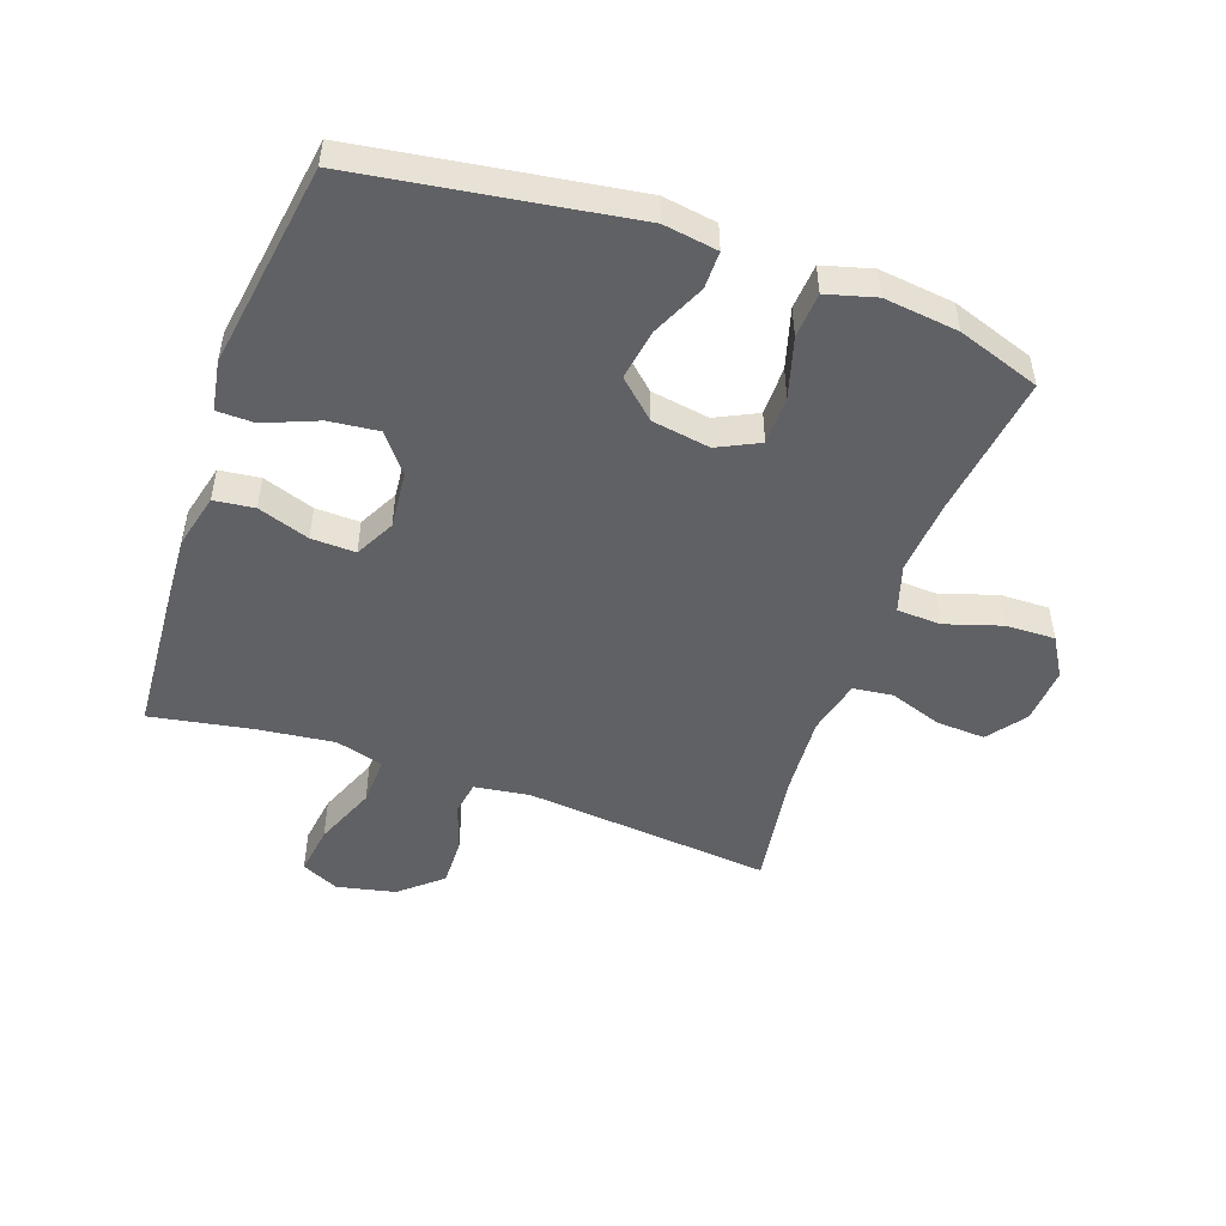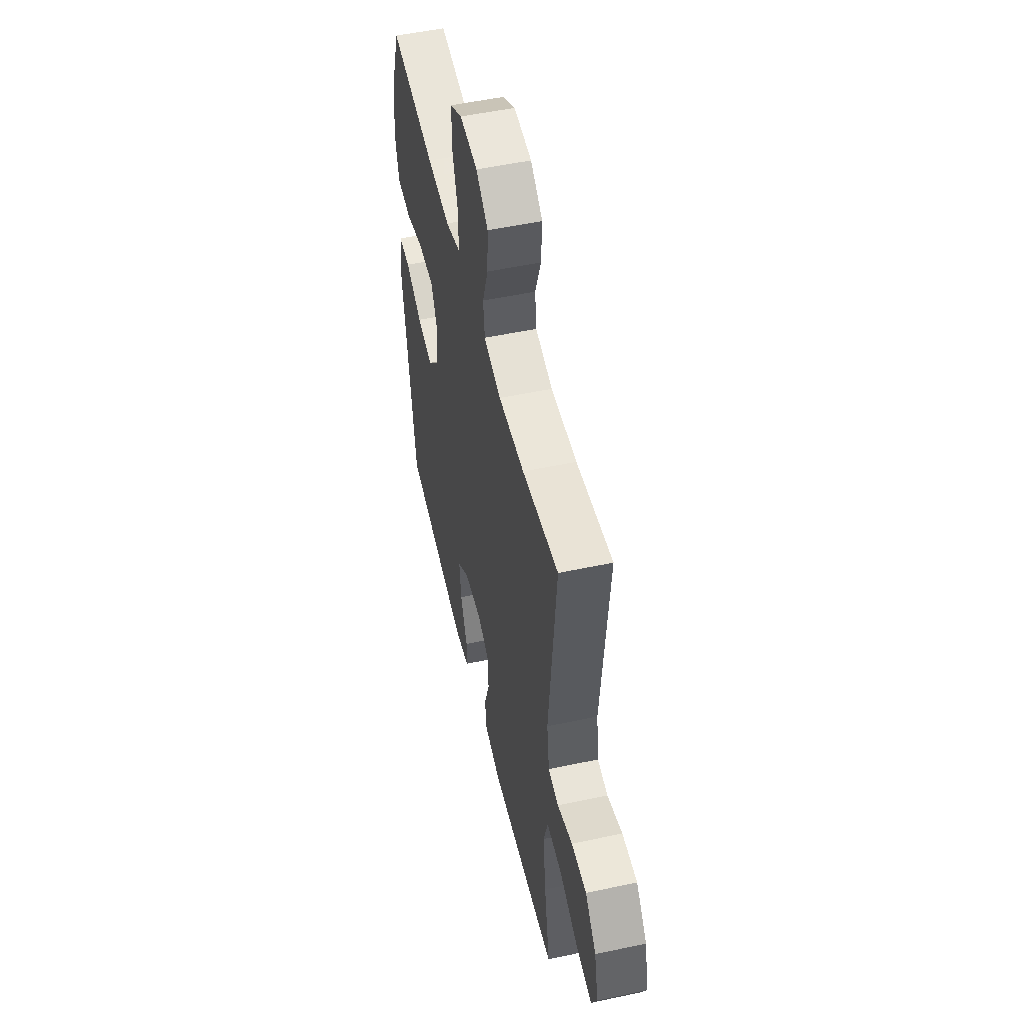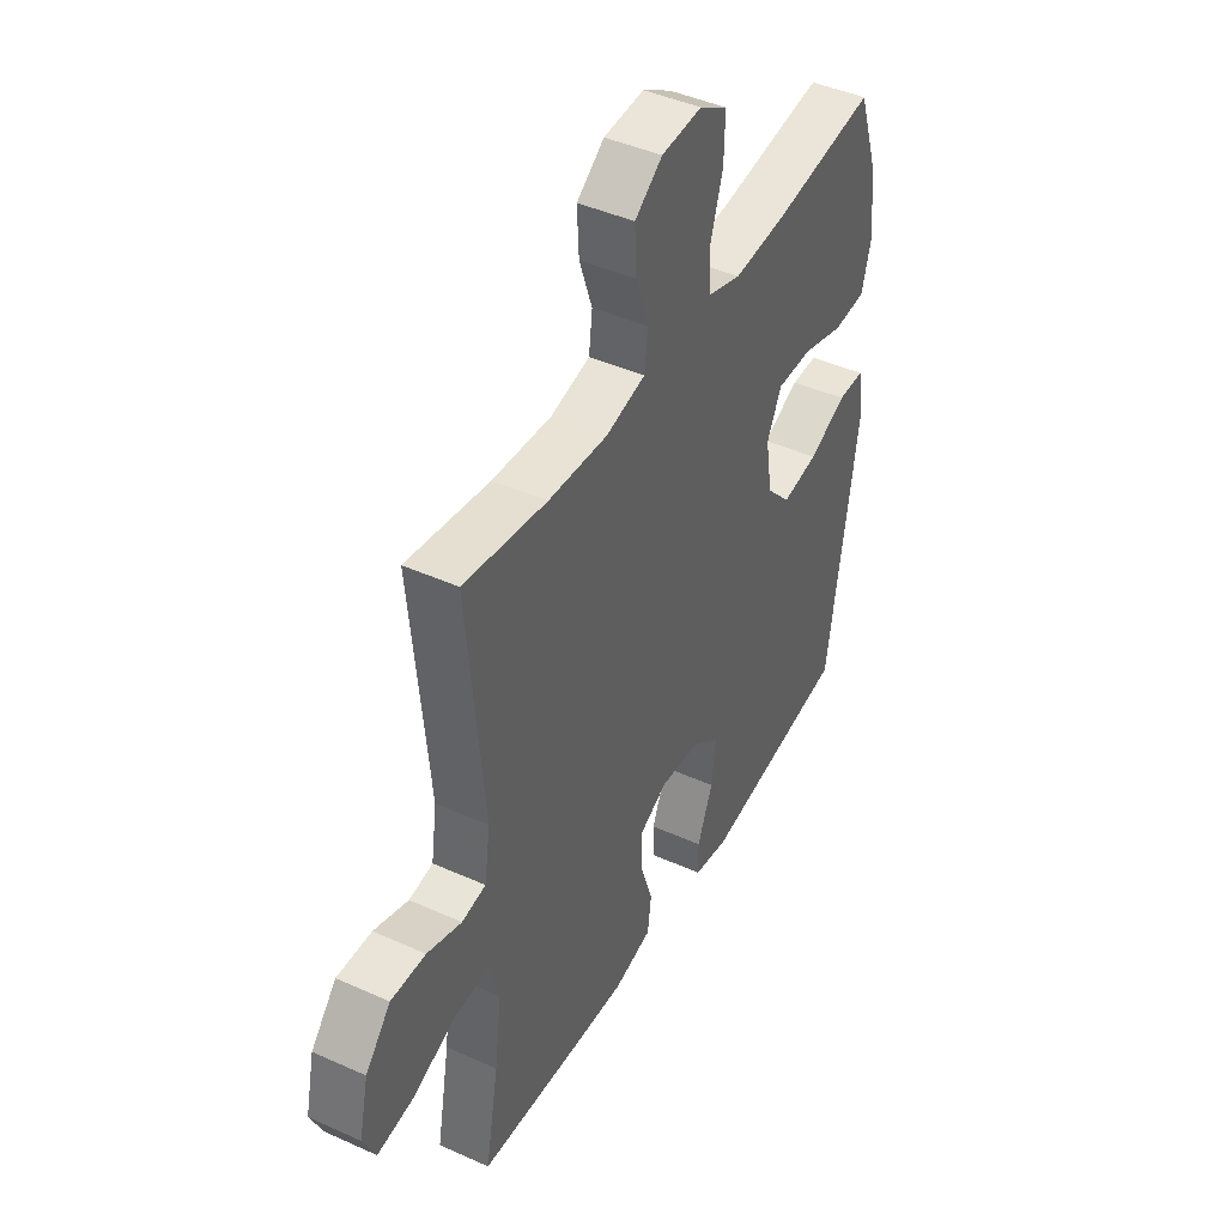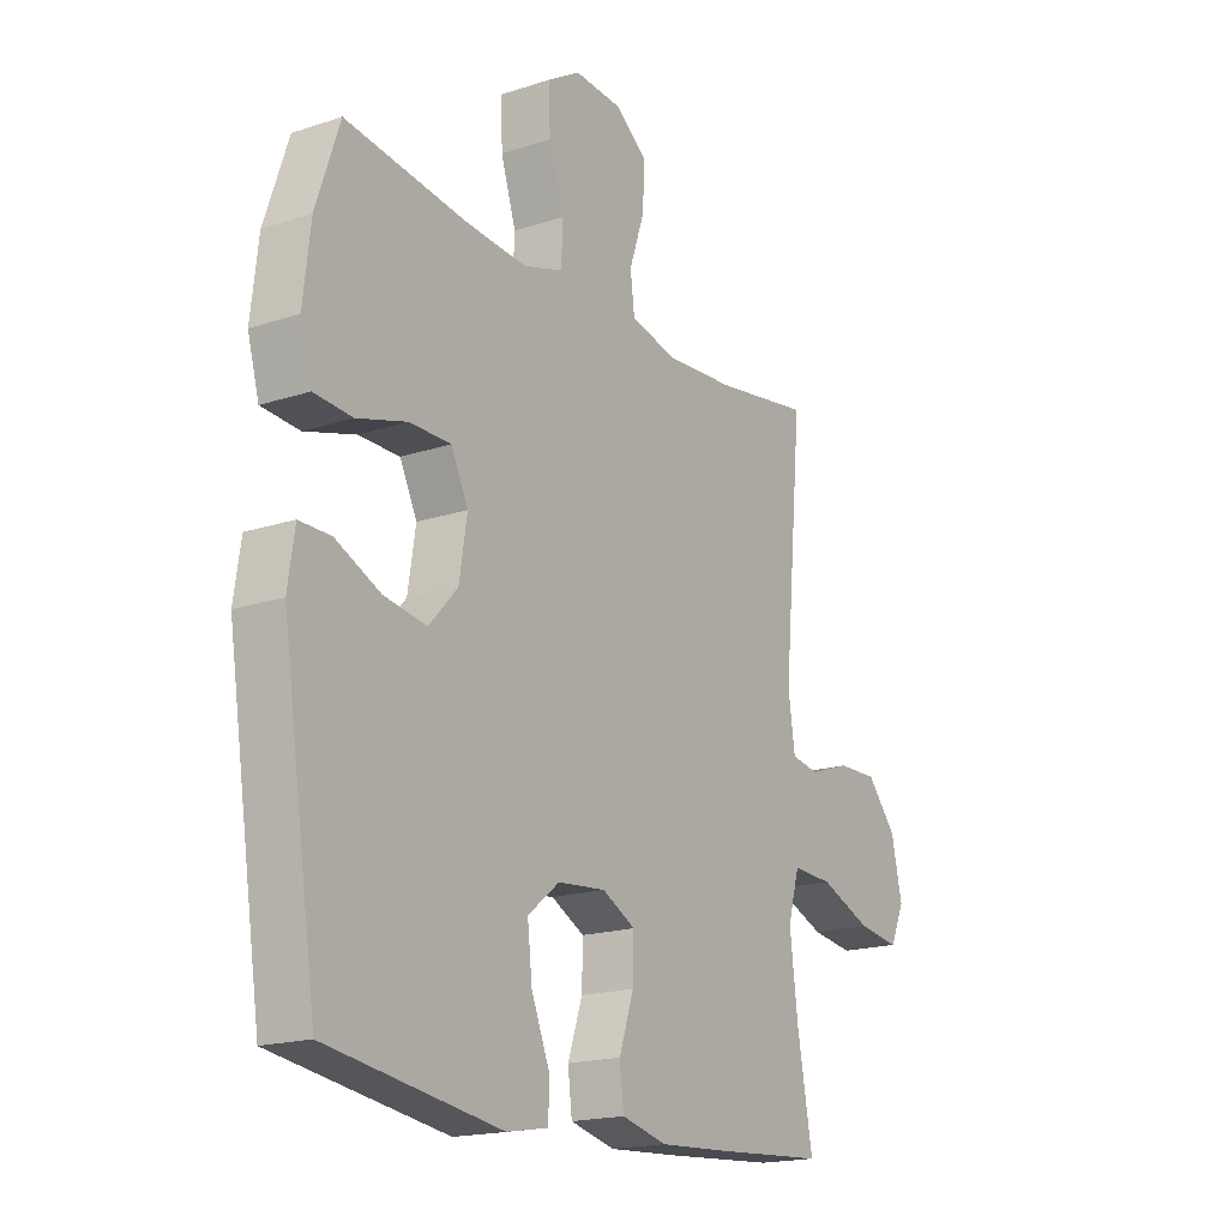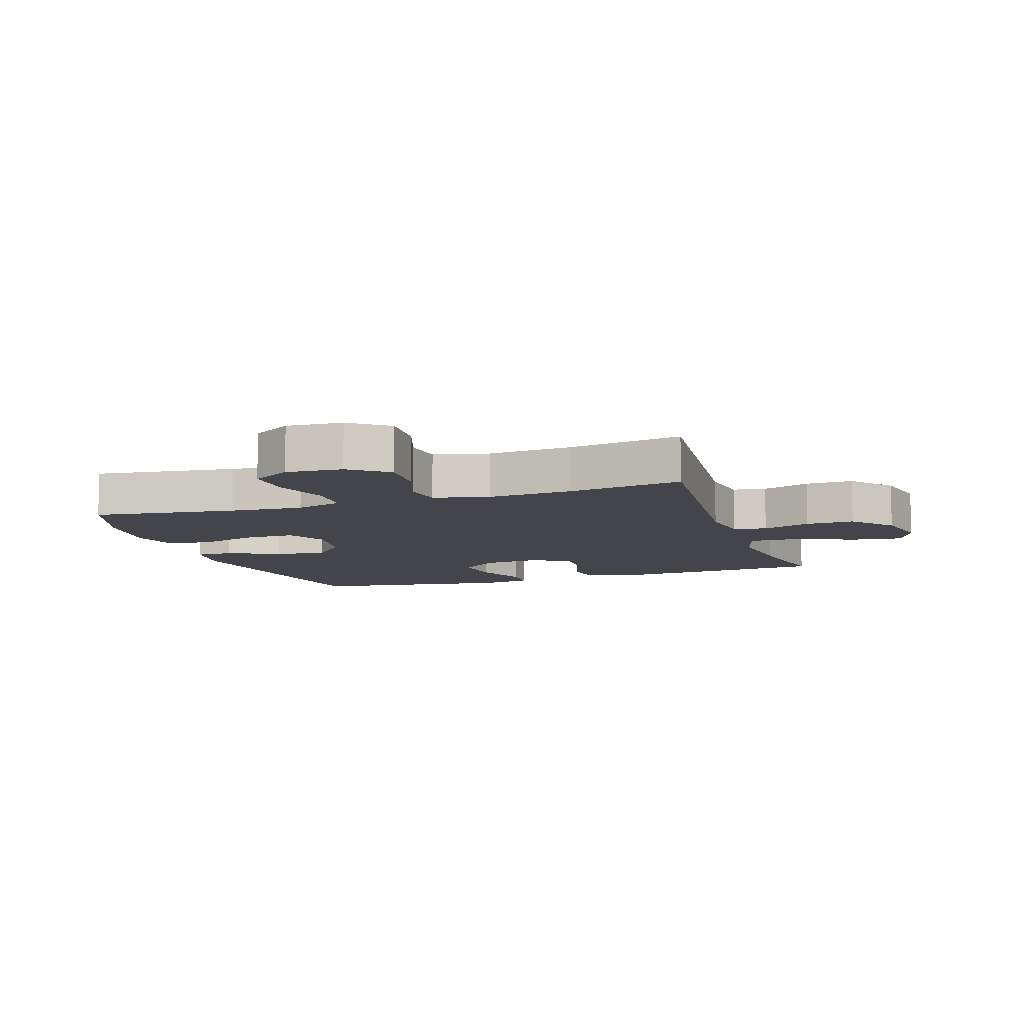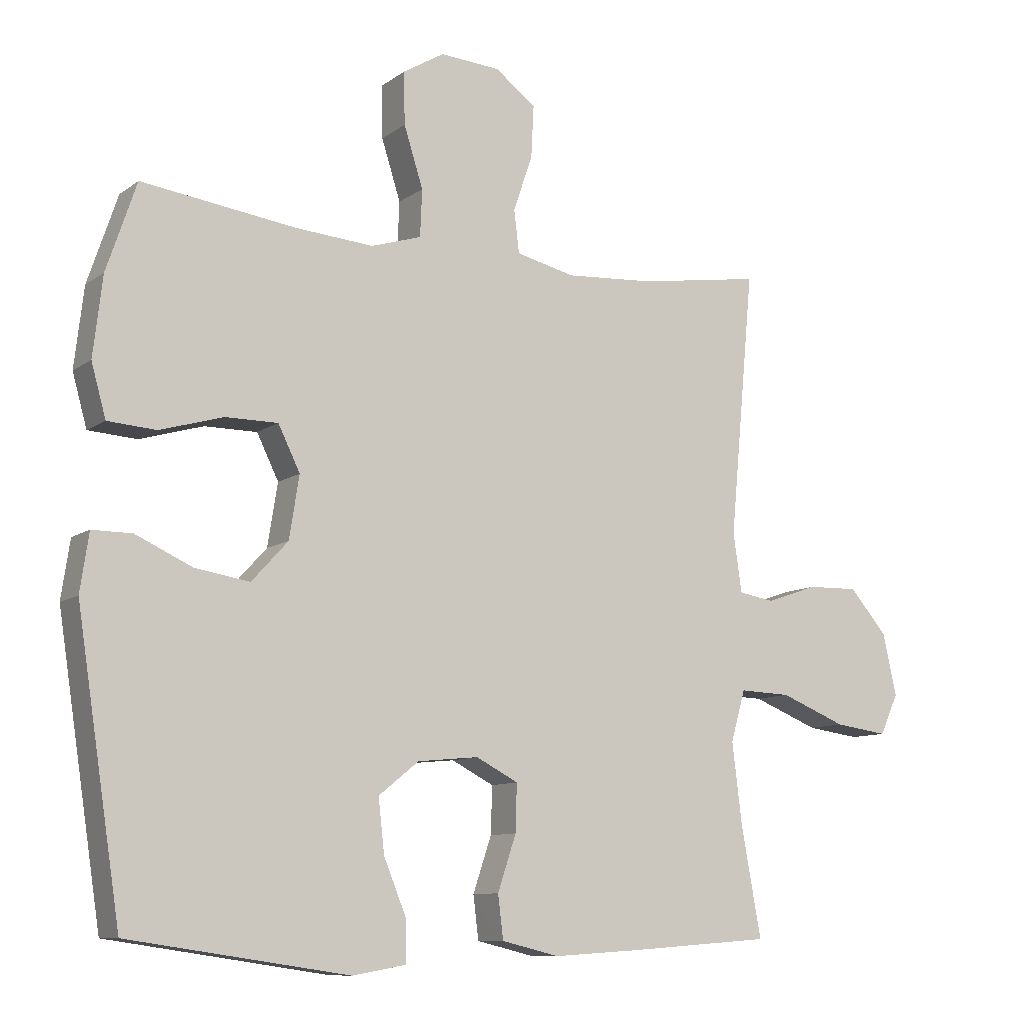
<metadata>
{"format":"obj","ext":"obj","renderer":"f3d","projection":"perspective","resolution":1024,"background":"white","views":[{"elev":-49.6,"azim":-109.6,"up":"+Y"},{"elev":52.2,"azim":77.0,"up":"+Z"},{"elev":43.8,"azim":117.9,"up":"+Z"},{"elev":-18.1,"azim":-57.4,"up":"+Z"},{"elev":-9.3,"azim":18.4,"up":"+Y"},{"elev":-9.8,"azim":-30.1,"up":"+Z"}]}
</metadata>
<code>
v 0.5 0.07 -0.5
v 0.281 0.07 -0.516
v 0.151 0.07 -0.524
v 0.064 0.07 -0.503
v 0.056 0.07 -0.438
v 0.084 0.07 -0.355
v 0.086 0.07 -0.284
v 0.022 0.07 -0.251
v -0.07 0.07 -0.26
v -0.131 0.07 -0.309
v -0.122 0.07 -0.389
v -0.087 0.07 -0.475
v -0.088 0.07 -0.535
v -0.168 0.07 -0.549
v -0.5 0.07 -0.5
v -0.567 0.07 -0.065
v -0.554 0.07 0.022
v -0.494 0.07 0.022
v -0.408 0.07 -0.017
v -0.326 0.07 -0.03
v -0.271 0.07 0.03
v -0.256 0.07 0.124
v -0.289 0.07 0.191
v -0.368 0.07 0.191
v -0.464 0.07 0.163
v -0.537 0.07 0.168
v -0.559 0.07 0.247
v -0.545 0.07 0.367
v -0.5 0.07 0.5
v -0.267 0.07 0.469
v -0.149 0.07 0.46
v -0.073 0.07 0.484
v -0.07 0.07 0.555
v -0.099 0.07 0.646
v -0.101 0.07 0.725
v -0.038 0.07 0.763
v 0.053 0.07 0.757
v 0.115 0.07 0.711
v 0.111 0.07 0.632
v 0.082 0.07 0.547
v 0.09 0.07 0.483
v 0.179 0.07 0.462
v 0.313 0.07 0.471
v 0.5 0.07 0.5
v 0.463 0.07 0.101
v 0.476 0.07 0.012
v 0.53 0.07 0.003
v 0.608 0.07 0.03
v 0.686 0.07 0.032
v 0.743 0.07 -0.034
v 0.764 0.07 -0.128
v 0.736 0.07 -0.189
v 0.655 0.07 -0.178
v 0.555 0.07 -0.138
v 0.477 0.07 -0.135
v 0.455 0.07 -0.212
v 0.47 0.07 -0.335
v 0.5 0 -0.5
v 0.281 0 -0.516
v 0.151 0 -0.524
v 0.064 0 -0.503
v 0.056 0 -0.438
v 0.084 0 -0.355
v 0.086 0 -0.284
v 0.022 0 -0.251
v -0.07 0 -0.26
v -0.131 0 -0.309
v -0.122 0 -0.389
v -0.087 0 -0.475
v -0.088 0 -0.535
v -0.168 0 -0.549
v -0.5 0 -0.5
v -0.567 0 -0.065
v -0.554 0 0.022
v -0.494 0 0.022
v -0.408 0 -0.017
v -0.326 0 -0.03
v -0.271 0 0.03
v -0.256 0 0.124
v -0.289 0 0.191
v -0.368 0 0.191
v -0.464 0 0.163
v -0.537 0 0.168
v -0.559 0 0.247
v -0.545 0 0.367
v -0.5 0 0.5
v -0.267 0 0.469
v -0.149 0 0.46
v -0.073 0 0.484
v -0.07 0 0.555
v -0.099 0 0.646
v -0.101 0 0.725
v -0.038 0 0.763
v 0.053 0 0.757
v 0.115 0 0.711
v 0.111 0 0.632
v 0.082 0 0.547
v 0.09 0 0.483
v 0.179 0 0.462
v 0.313 0 0.471
v 0.5 0 0.5
v 0.463 0 0.101
v 0.476 0 0.012
v 0.53 0 0.003
v 0.608 0 0.03
v 0.686 0 0.032
v 0.743 0 -0.034
v 0.764 0 -0.128
v 0.736 0 -0.189
v 0.655 0 -0.178
v 0.555 0 -0.138
v 0.477 0 -0.135
v 0.455 0 -0.212
v 0.47 0 -0.335
f 52 53 54
f 51 52 54
f 50 51 54
f 49 50 54
f 48 49 54
f 47 48 54
f 46 47 54 55
f 45 46 55 56
f 43 44 45
f 42 43 45 56
f 38 39 40
f 37 38 40
f 36 37 40
f 35 36 40
f 34 35 40
f 33 34 40
f 32 33 40 41
f 42 56 57
f 41 42 57
f 32 41 57
f 31 32 57
f 28 29 30
f 27 28 30
f 26 27 30
f 25 26 30
f 24 25 30
f 17 18 19
f 16 17 19
f 15 16 19
f 14 15 19
f 13 14 19
f 12 13 19
f 11 12 19
f 10 11 19 20
f 9 10 20 21
f 4 5 6
f 3 4 6
f 2 3 6
f 1 2 6
f 57 1 6
f 57 6 7
f 31 57 7 8
f 23 24 30 31
f 22 23 31 8
f 8 9 21 22
f 111 110 109
f 111 109 108
f 111 108 107
f 111 107 106
f 111 106 105
f 111 105 104
f 112 111 104 103
f 113 112 103 102
f 102 101 100
f 113 102 100 99
f 97 96 95
f 97 95 94
f 97 94 93
f 97 93 92
f 97 92 91
f 97 91 90
f 98 97 90 89
f 114 113 99
f 114 99 98
f 114 98 89
f 114 89 88
f 87 86 85
f 87 85 84
f 87 84 83
f 87 83 82
f 87 82 81
f 76 75 74
f 76 74 73
f 76 73 72
f 76 72 71
f 76 71 70
f 76 70 69
f 76 69 68
f 77 76 68 67
f 78 77 67 66
f 63 62 61
f 63 61 60
f 63 60 59
f 63 59 58
f 63 58 114
f 64 63 114
f 65 64 114 88
f 88 87 81 80
f 65 88 80 79
f 79 78 66 65
f 1 58 59 2
f 2 59 60 3
f 3 60 61 4
f 4 61 62 5
f 5 62 63 6
f 6 63 64 7
f 7 64 65 8
f 8 65 66 9
f 9 66 67 10
f 10 67 68 11
f 11 68 69 12
f 12 69 70 13
f 13 70 71 14
f 14 71 72 15
f 15 72 73 16
f 16 73 74 17
f 17 74 75 18
f 18 75 76 19
f 19 76 77 20
f 20 77 78 21
f 21 78 79 22
f 22 79 80 23
f 23 80 81 24
f 24 81 82 25
f 25 82 83 26
f 26 83 84 27
f 27 84 85 28
f 28 85 86 29
f 29 86 87 30
f 30 87 88 31
f 31 88 89 32
f 32 89 90 33
f 33 90 91 34
f 34 91 92 35
f 35 92 93 36
f 36 93 94 37
f 37 94 95 38
f 38 95 96 39
f 39 96 97 40
f 40 97 98 41
f 41 98 99 42
f 42 99 100 43
f 43 100 101 44
f 44 101 102 45
f 45 102 103 46
f 46 103 104 47
f 47 104 105 48
f 48 105 106 49
f 49 106 107 50
f 50 107 108 51
f 51 108 109 52
f 52 109 110 53
f 53 110 111 54
f 54 111 112 55
f 55 112 113 56
f 56 113 114 57
f 57 114 58 1

</code>
